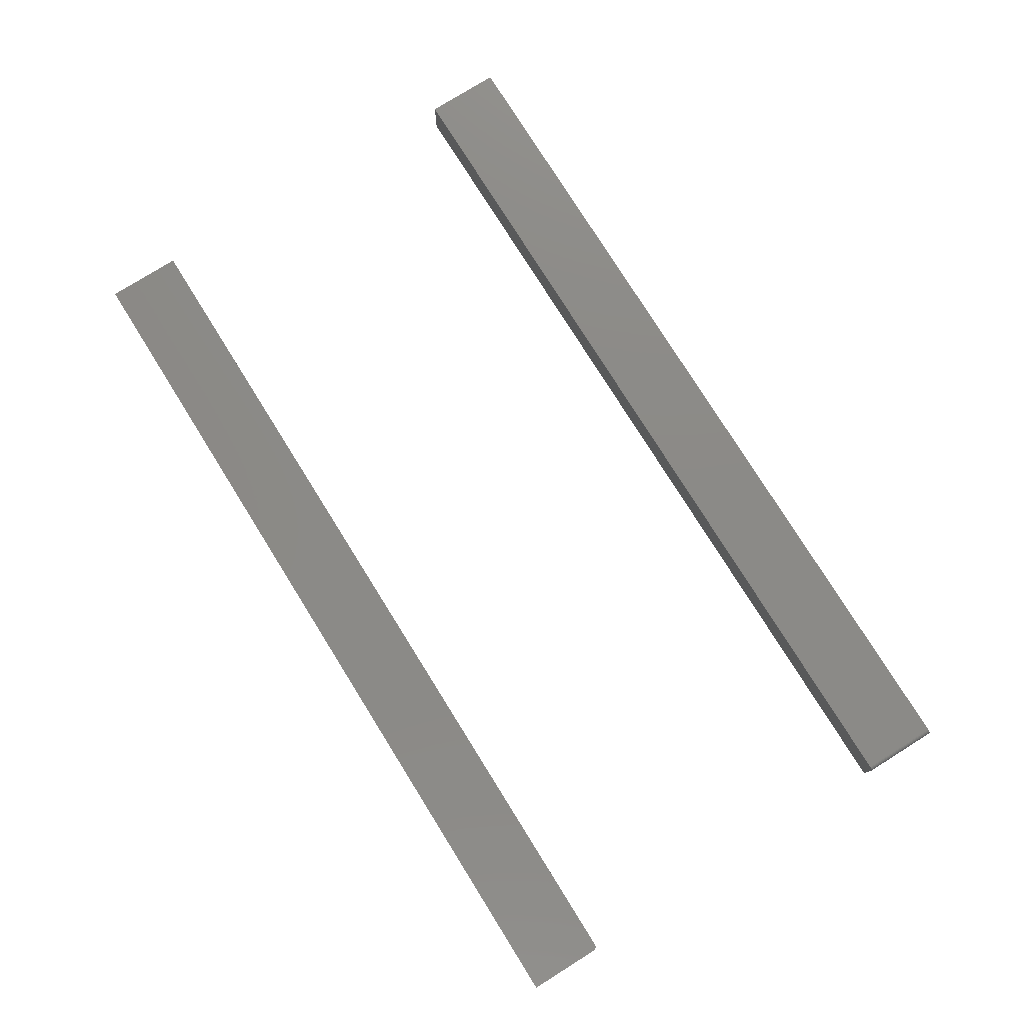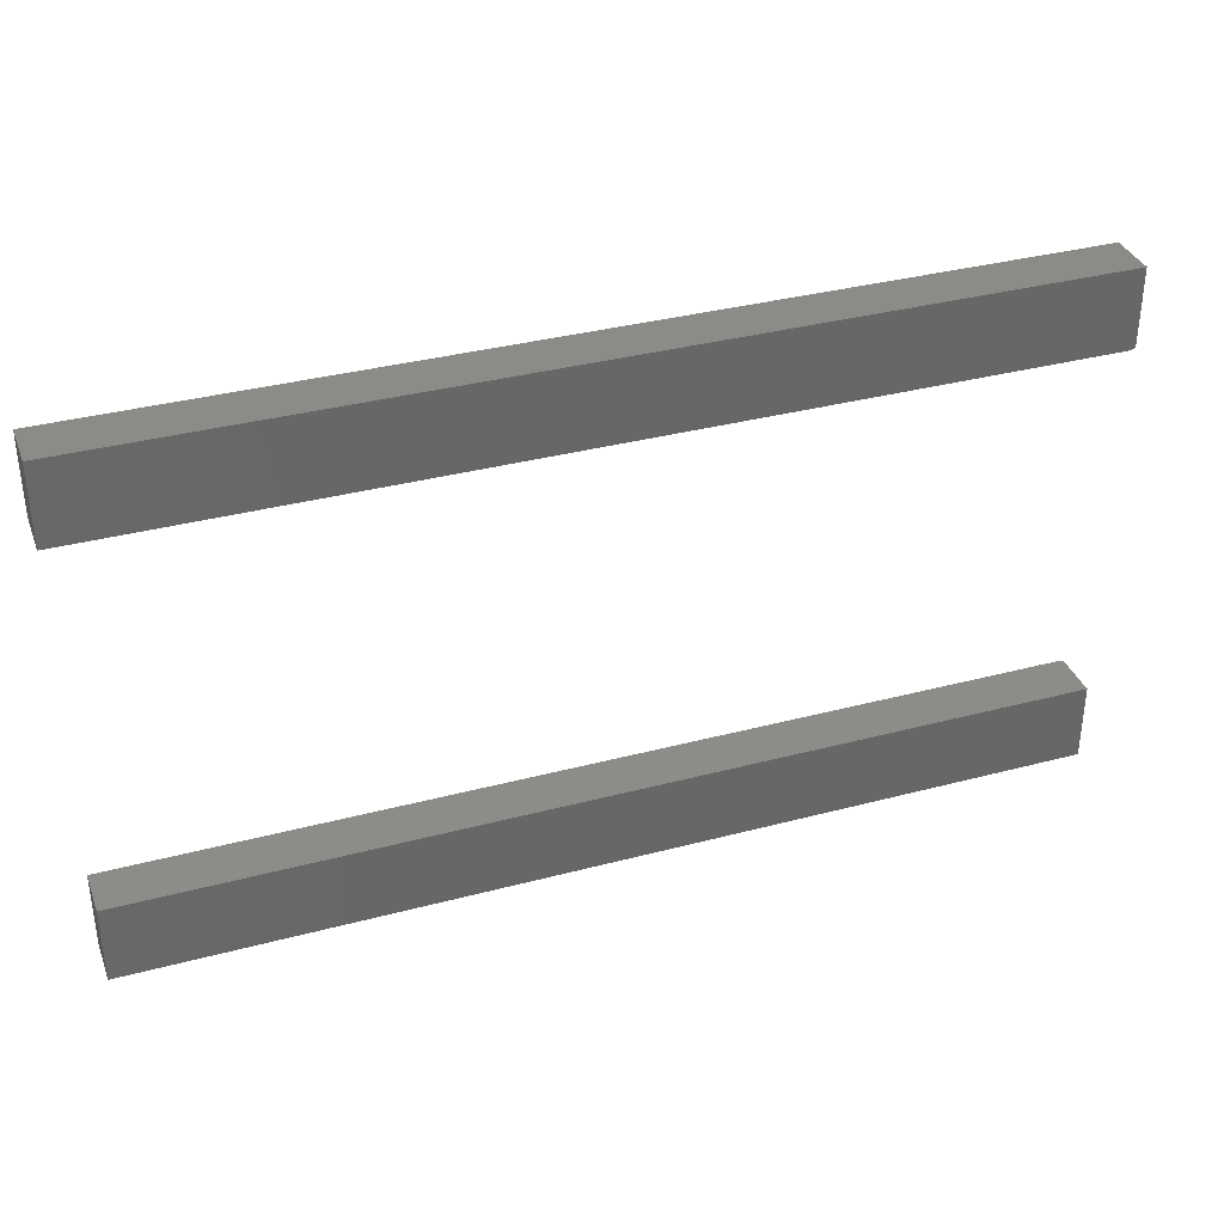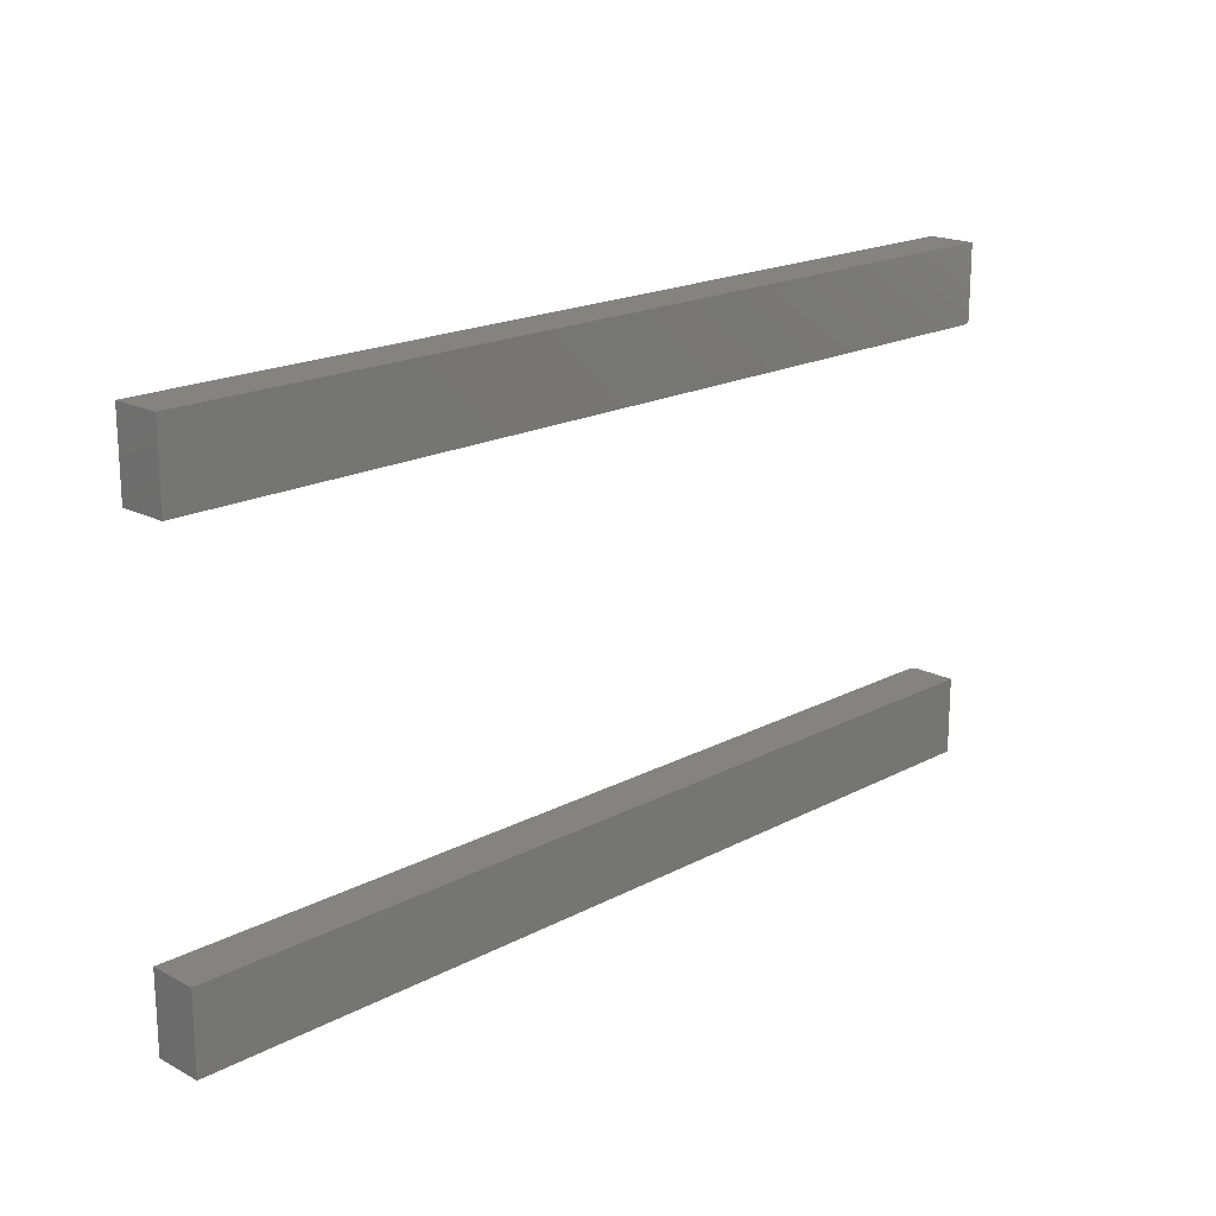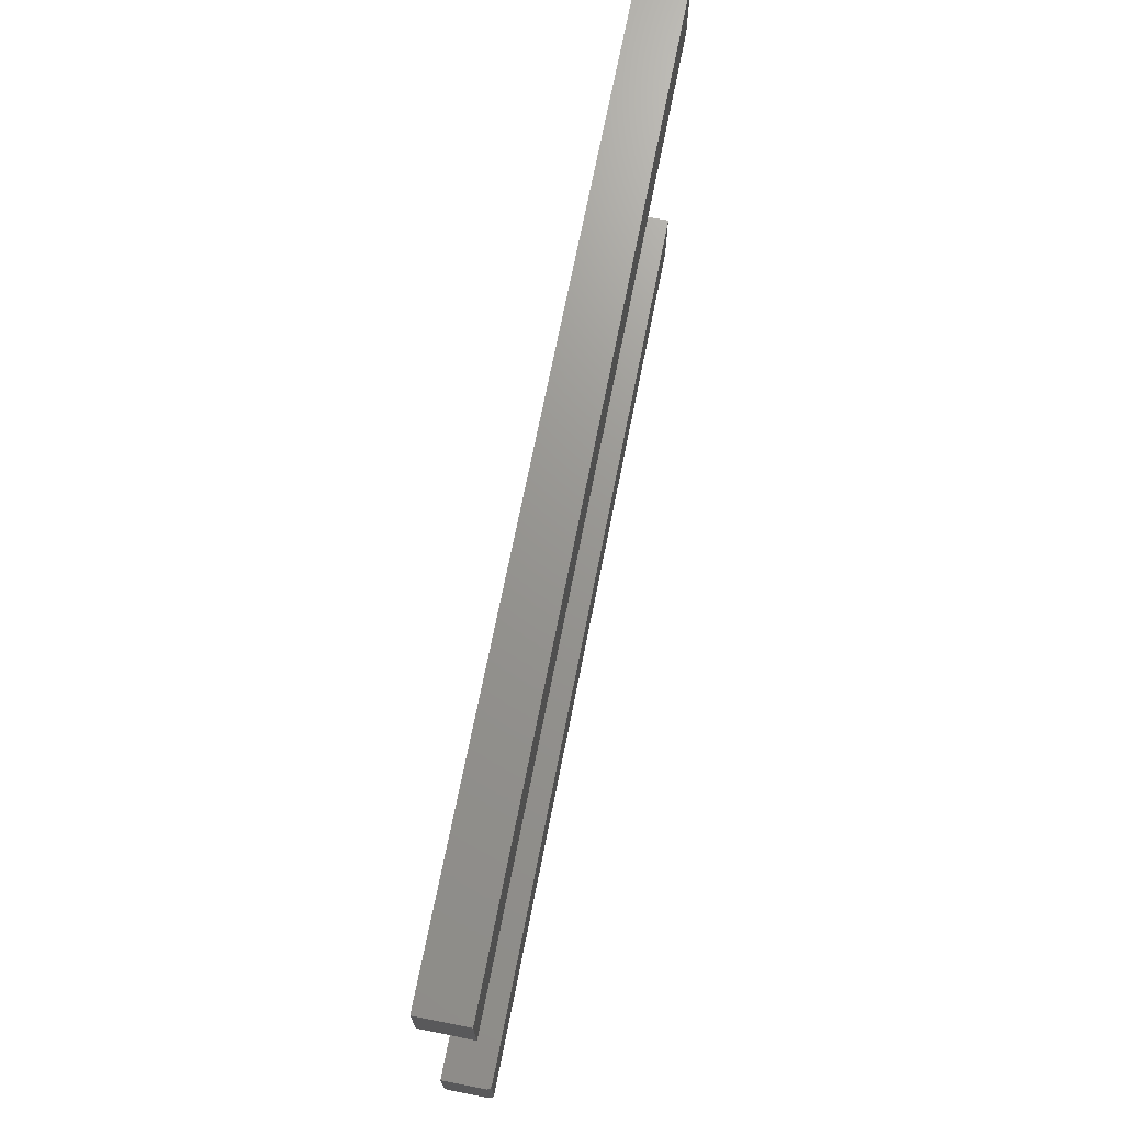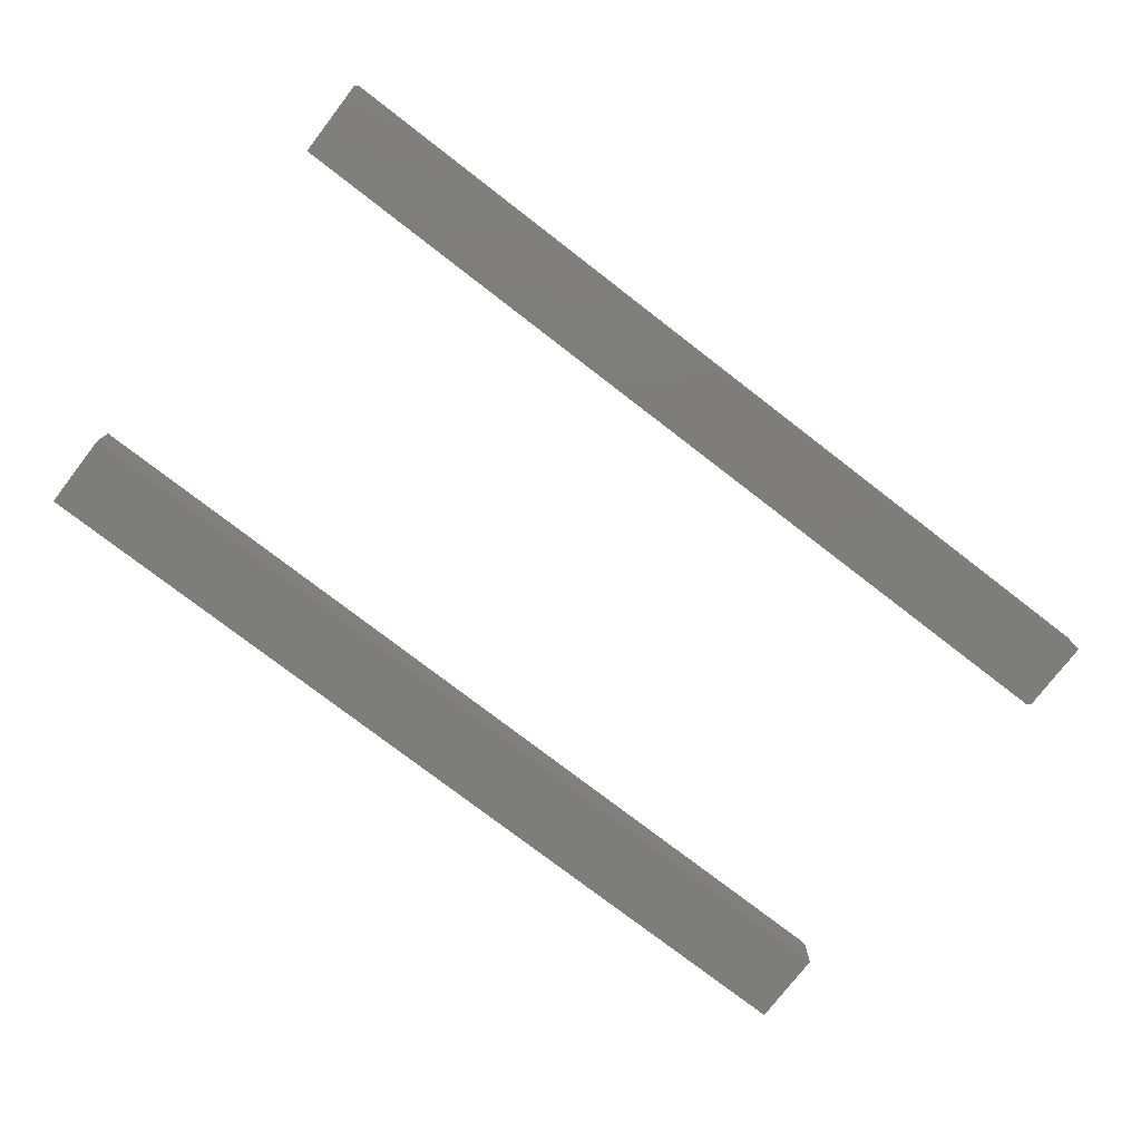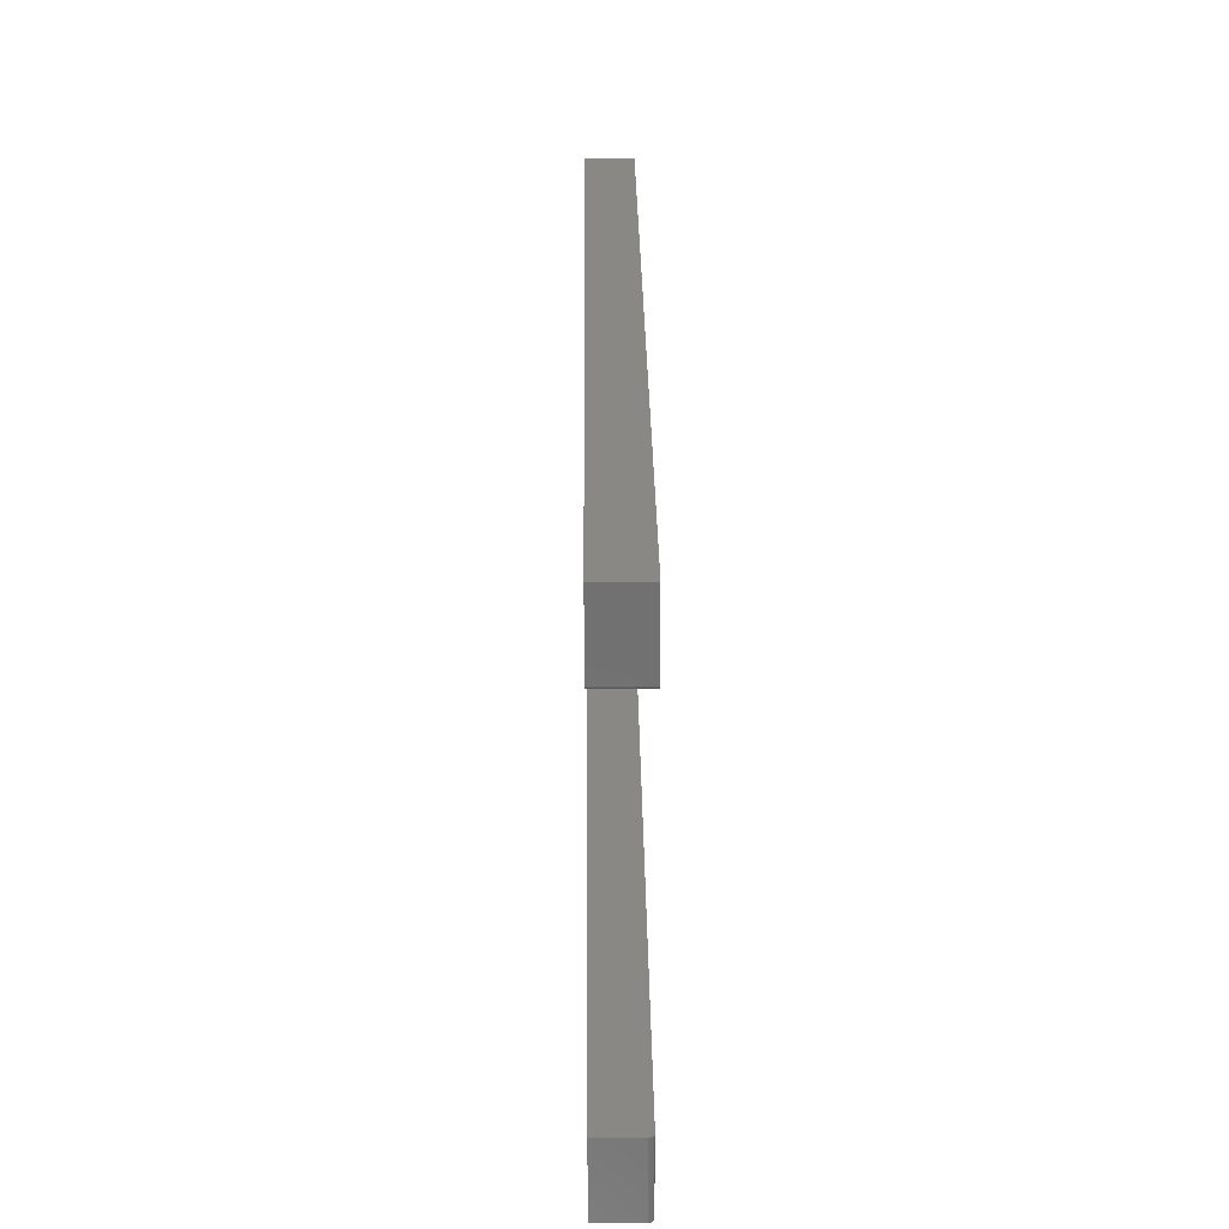
<metadata>
{"format":"stl","ext":"stl","renderer":"f3d","projection":"perspective","resolution":1024,"background":"white","views":[{"elev":77.9,"azim":-122.0,"up":"+Z"},{"elev":35.2,"azim":160.6,"up":"+Y"},{"elev":18.7,"azim":134.8,"up":"+Y"},{"elev":70.7,"azim":-78.8,"up":"+Y"},{"elev":-76.8,"azim":142.4,"up":"+Z"},{"elev":27.0,"azim":-90.6,"up":"+Y"}]}
</metadata>
<code>
# stl→obj: 48 verts, 88 faces
v 0.75 0.4154 0.07812
v -0.75 0.4154 0.07812
v -0.75 0.2969 0.07812
v -0.7498 0.2954 0.07812
v -0.7494 0.2939 0.07812
v -0.7487 0.2925 0.07812
v -0.7477 0.2914 0.07812
v -0.7465 0.2904 0.07812
v -0.7452 0.2897 0.07812
v -0.7437 0.2892 0.07812
v -0.7422 0.2891 0.07812
v 0.75 0.2891 0.07812
v 0.75 0.4154 0
v 0.75 0.2891 0
v -0.7422 0.2891 0
v -0.7437 0.2892 0
v -0.7452 0.2897 0
v -0.7465 0.2904 0
v -0.7477 0.2914 0
v -0.7487 0.2925 0
v -0.7494 0.2939 0
v -0.7498 0.2954 0
v -0.75 0.2969 0
v -0.75 0.4154 0
v -0.7422 -0.4219 0.07812
v 0.75 -0.4219 0.07812
v -0.7422 -0.2956 0.07812
v 0.75 -0.2956 0.07812
v -0.75 -0.2956 0.07031
v -0.75 -0.2956 0
v -0.75 -0.4219 0.07031
v -0.75 -0.4219 0
v -0.7465 -0.2956 0.07681
v -0.7487 -0.2956 0.07465
v -0.7477 -0.2956 0.07584
v 0.75 -0.2956 0
v -0.7452 -0.2956 0.07753
v -0.7437 -0.2956 0.07797
v -0.7498 -0.2956 0.07184
v -0.7494 -0.2956 0.0733
v -0.7437 -0.4219 0.07797
v -0.7465 -0.4219 0.07681
v -0.7452 -0.4219 0.07753
v 0.75 -0.4219 0
v -0.7477 -0.4219 0.07584
v -0.7487 -0.4219 0.07465
v -0.7494 -0.4219 0.0733
v -0.7498 -0.4219 0.07184
f 1 2 3
f 1 3 4
f 1 4 5
f 1 5 6
f 1 6 7
f 1 7 8
f 1 8 9
f 1 9 10
f 1 10 11
f 1 11 12
f 13 14 15
f 13 15 16
f 13 16 17
f 13 17 18
f 13 18 19
f 13 19 20
f 13 20 21
f 13 21 22
f 13 22 23
f 13 23 24
f 2 24 3
f 3 24 23
f 11 15 12
f 12 15 14
f 15 11 16
f 16 11 10
f 16 10 17
f 17 10 9
f 17 9 18
f 18 9 8
f 18 8 19
f 19 8 7
f 19 7 20
f 20 7 6
f 20 6 21
f 21 6 5
f 21 5 22
f 22 5 4
f 22 4 23
f 23 4 3
f 1 13 2
f 2 13 24
f 12 14 1
f 1 14 13
f 25 26 27
f 27 26 28
f 29 30 31
f 31 30 32
f 33 34 35
f 27 28 36
f 30 34 33
f 30 33 37
f 30 37 38
f 30 38 27
f 30 27 36
f 34 30 29
f 34 29 39
f 34 39 40
f 25 41 42
f 42 41 43
f 44 26 25
f 44 25 42
f 44 42 45
f 44 45 46
f 44 46 47
f 44 47 48
f 44 48 31
f 44 31 32
f 29 31 39
f 39 31 48
f 39 48 40
f 40 48 47
f 40 47 34
f 34 47 46
f 34 46 35
f 35 46 45
f 35 45 33
f 33 45 42
f 33 42 37
f 37 42 43
f 37 43 38
f 38 43 41
f 38 41 27
f 27 41 25
f 32 30 44
f 44 30 36
f 26 44 28
f 28 44 36

</code>
